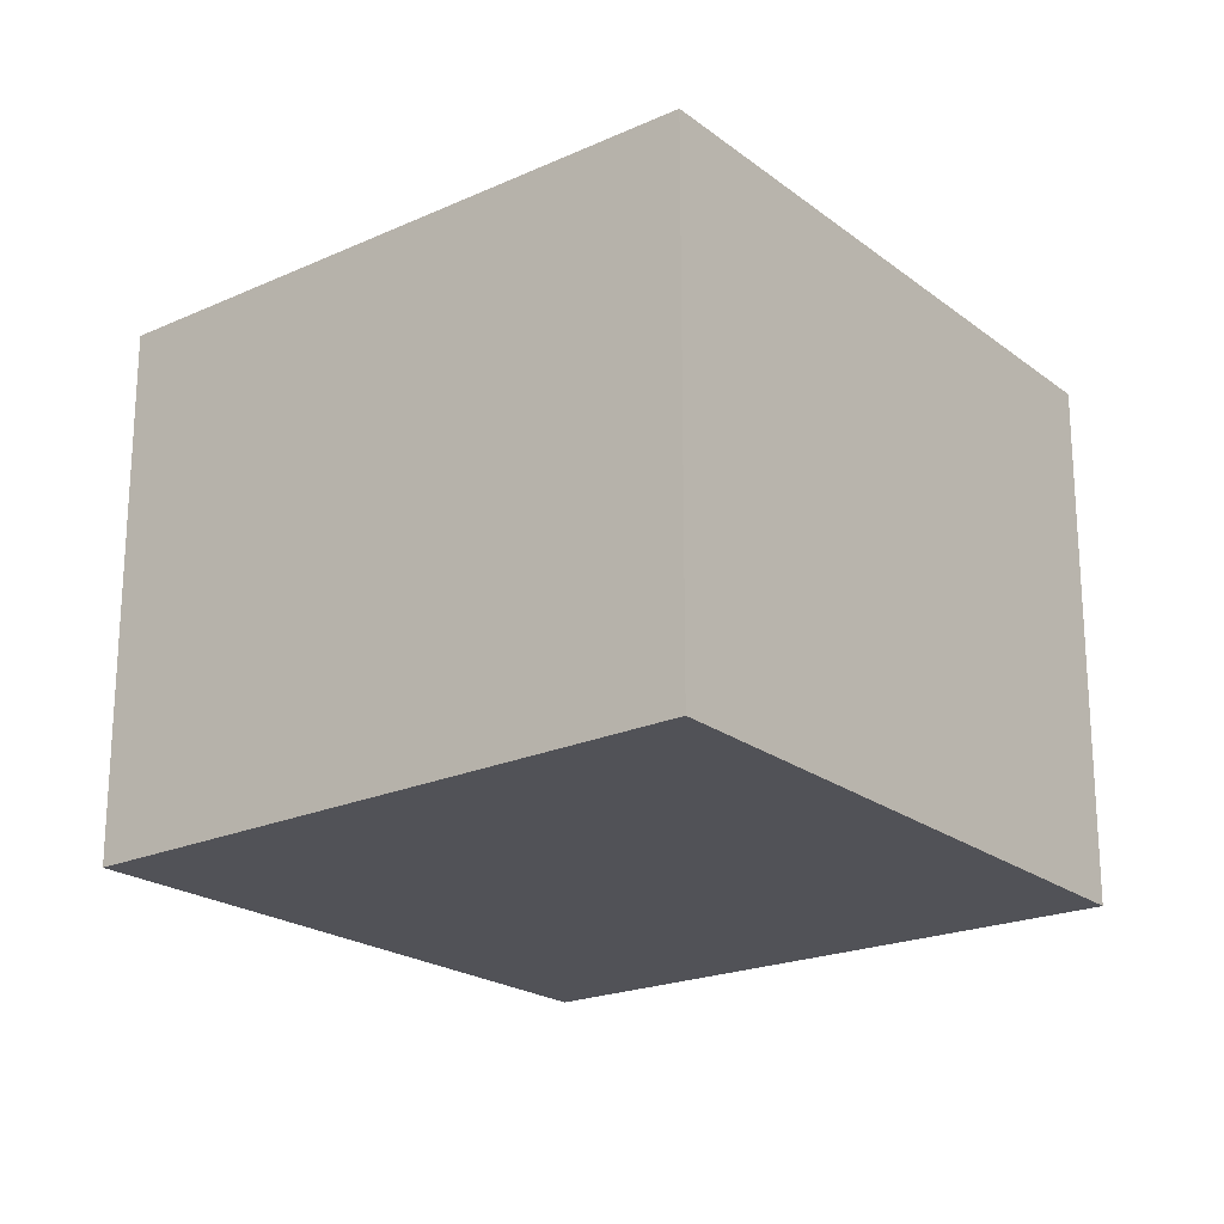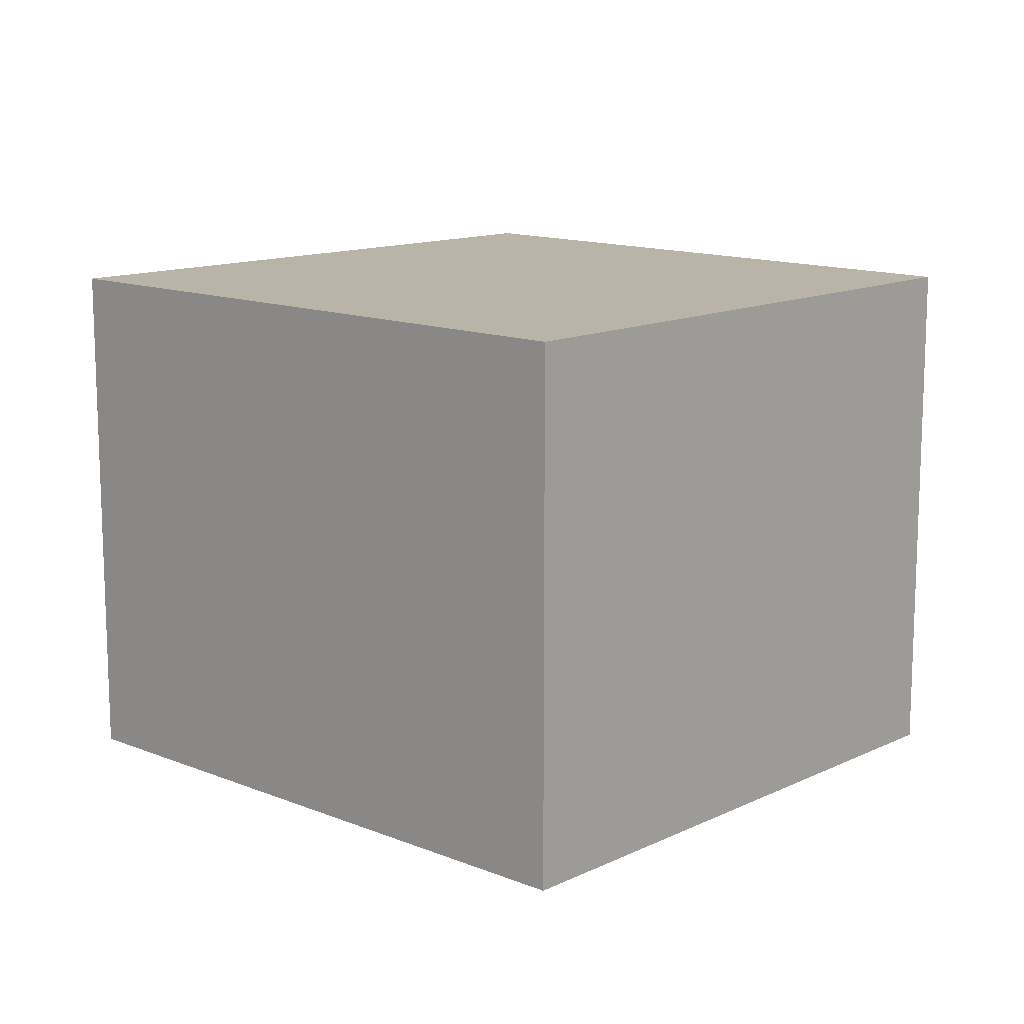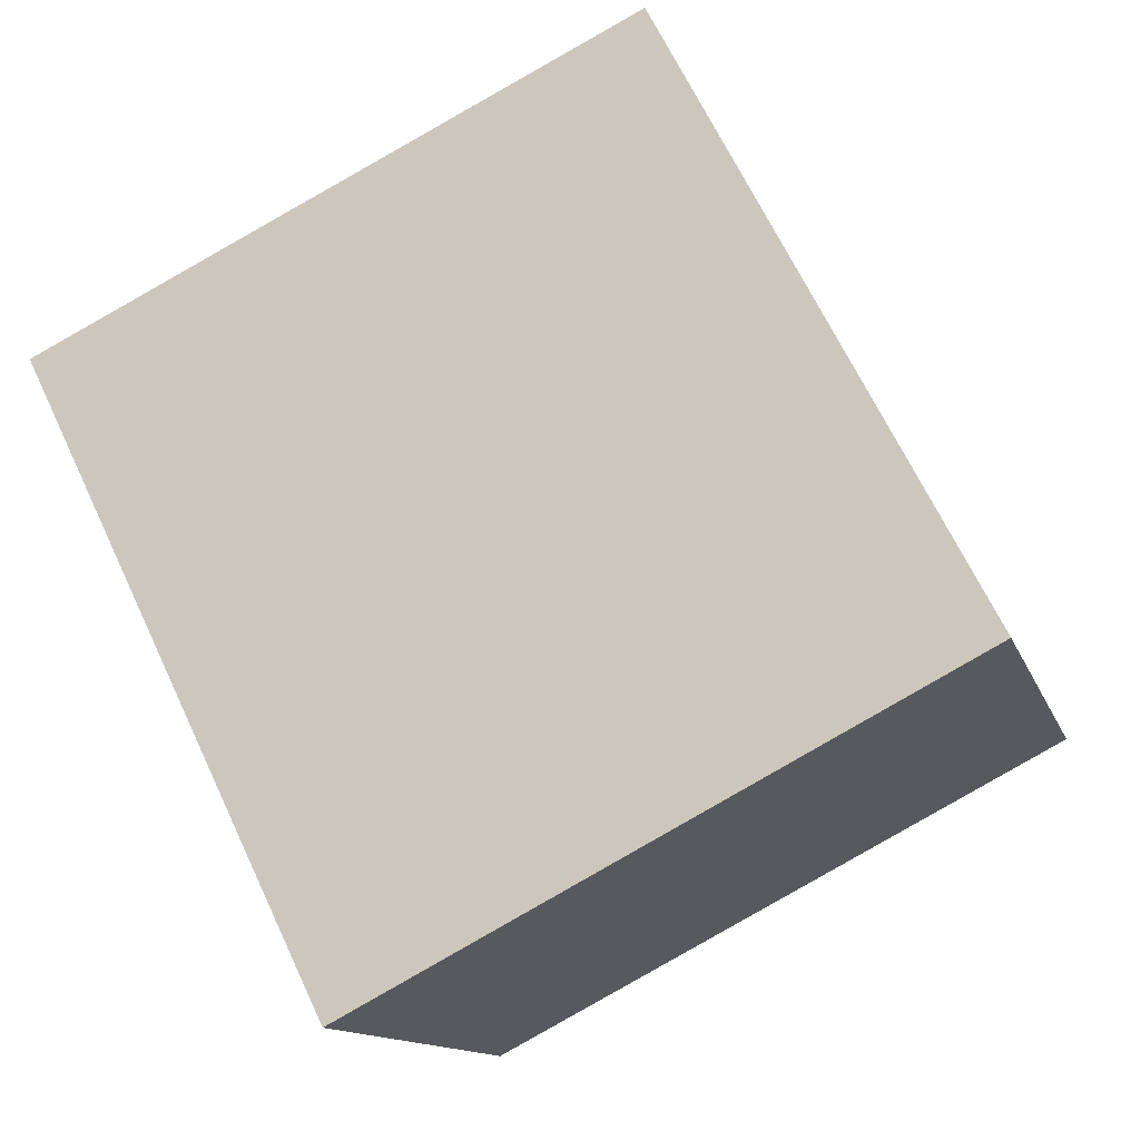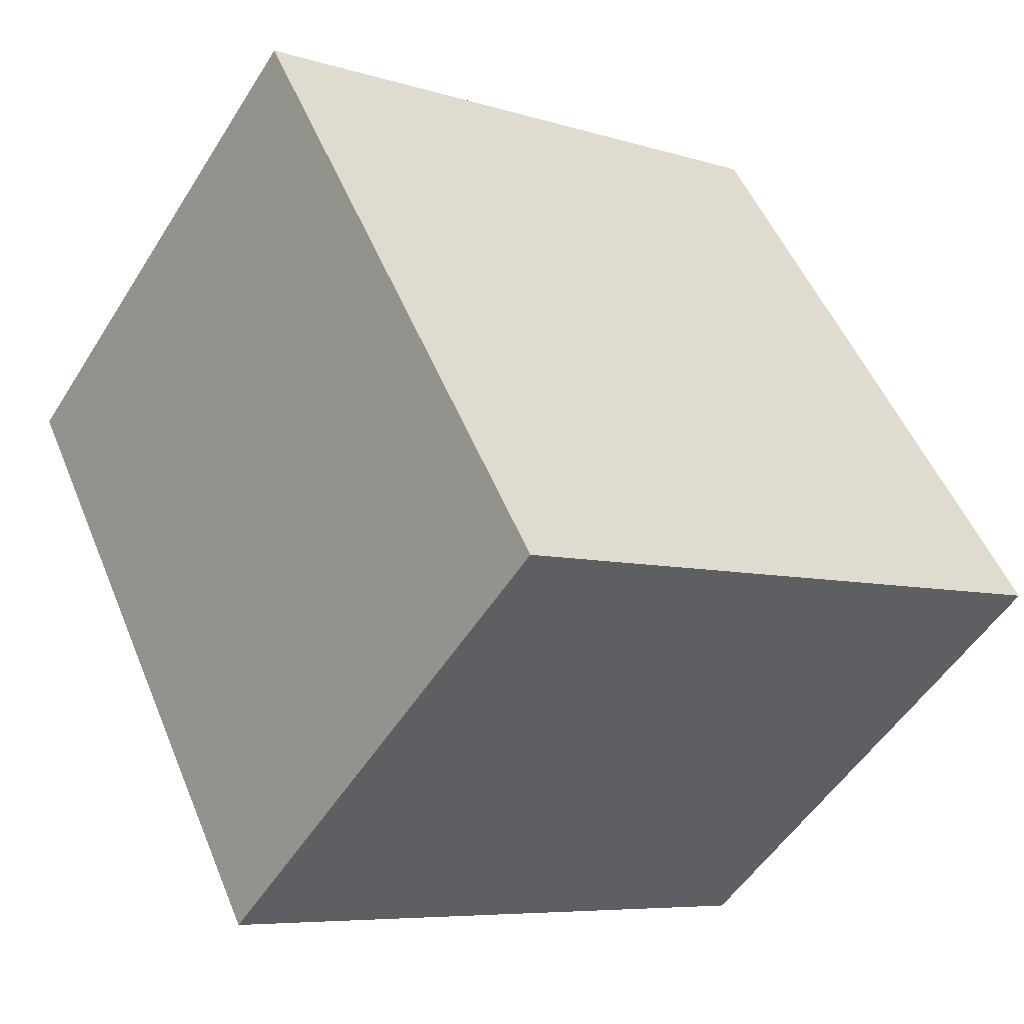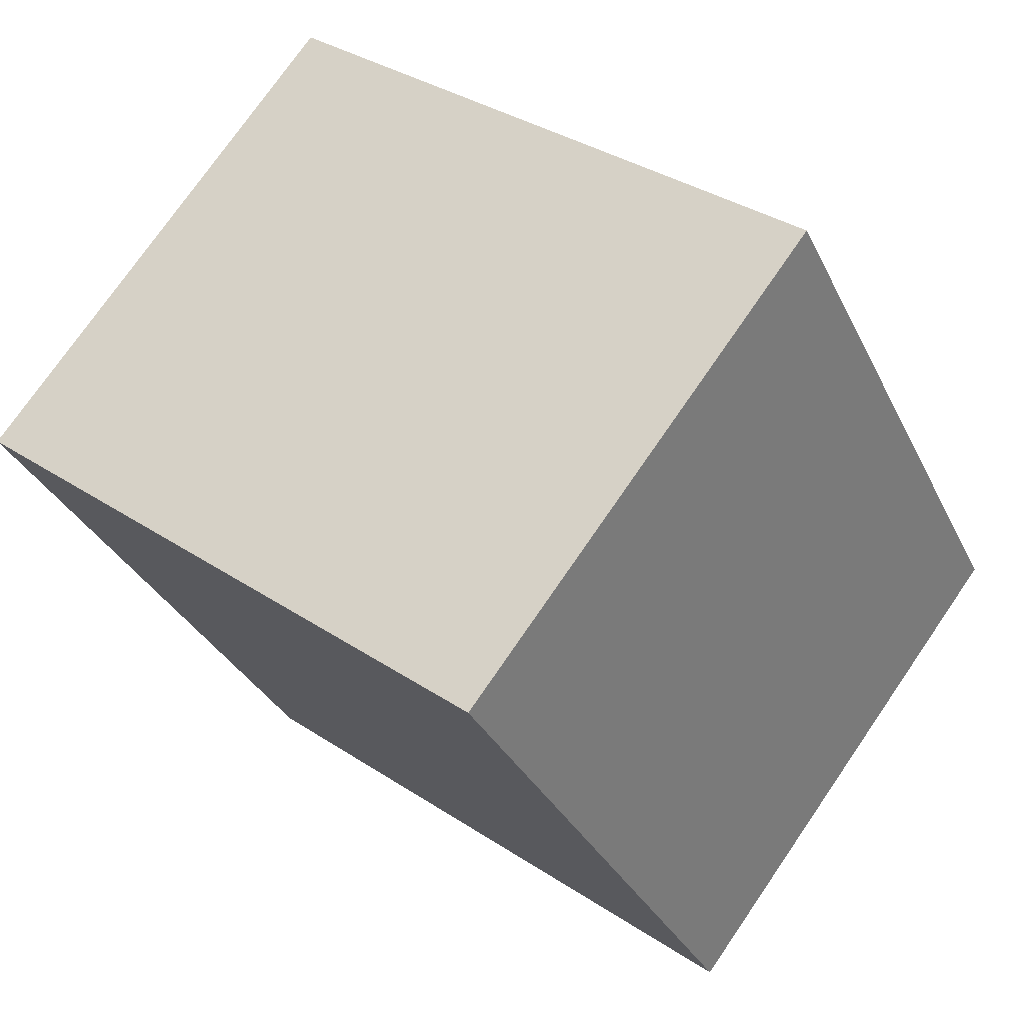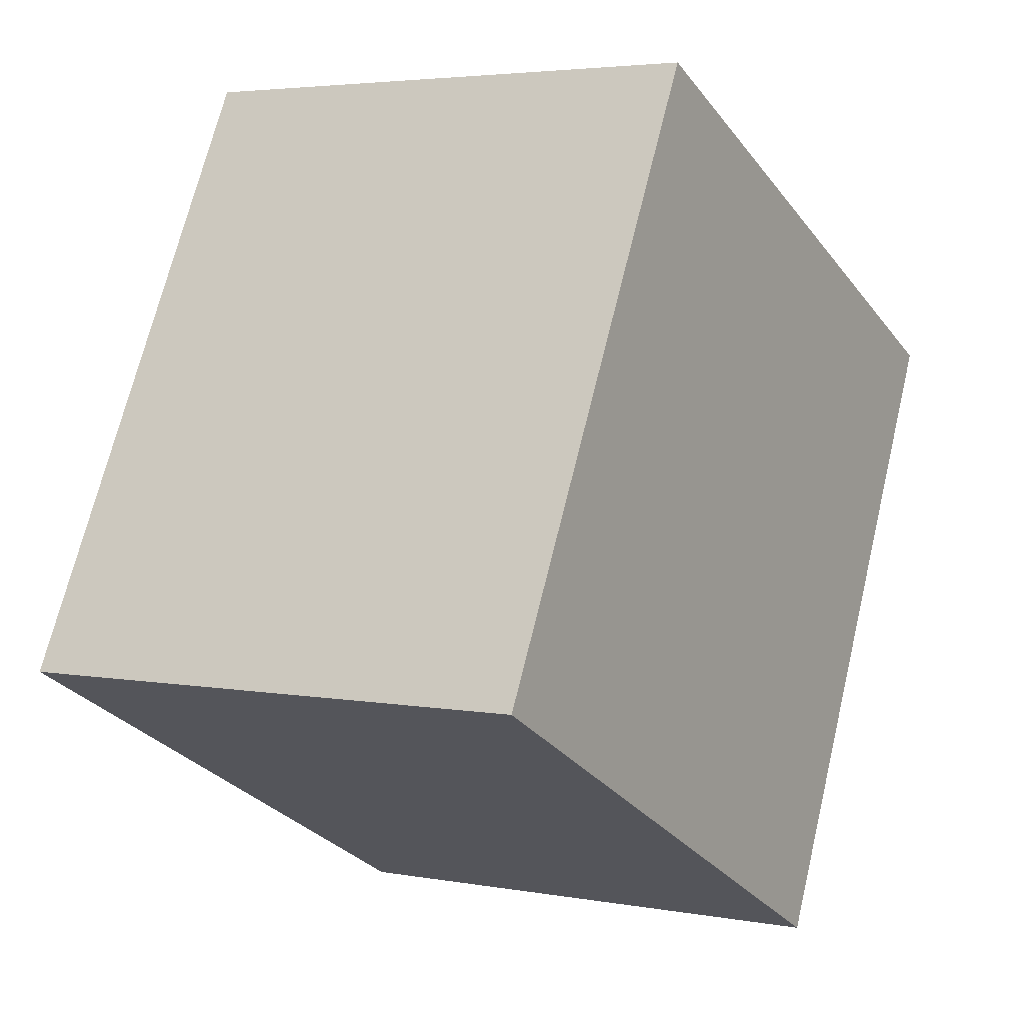
<metadata>
{"format":"obj","ext":"obj","renderer":"f3d","projection":"perspective","resolution":1024,"background":"white","views":[{"elev":-21.6,"azim":-168.9,"up":"+Y"},{"elev":13.0,"azim":-73.2,"up":"+Y"},{"elev":-12.6,"azim":14.7,"up":"+Z"},{"elev":-51.7,"azim":-31.2,"up":"+Z"},{"elev":74.7,"azim":34.5,"up":"+Z"},{"elev":3.9,"azim":121.4,"up":"+Z"}]}
</metadata>
<code>
v  0 2.192 1.342e-16
v  3.597 2.192 -1.241
v  1.209 2.192 -2.484
v  2.366 2.192 1.14
v  3.597 7.599e-17 -1.241
v  1.209 1.521e-16 -2.484
v  0 0 0
v  2.366 -6.98e-17 1.14
g defaultobject
f 1 2 3
f 2 1 4
f 5 3 2
f 3 5 6
f 6 1 3
f 1 6 7
f 7 4 1
f 4 7 8
f 8 2 4
f 2 8 5
f 5 7 6
f 7 5 8

</code>
